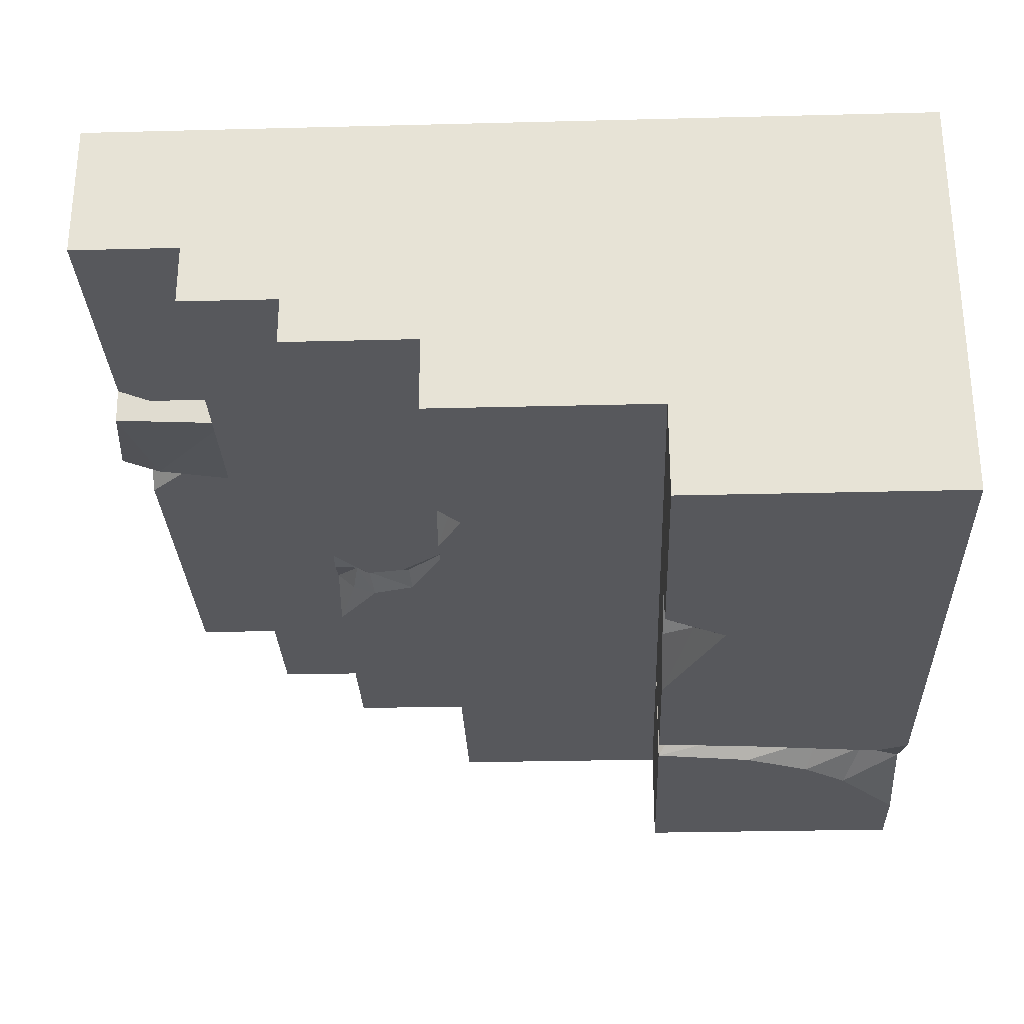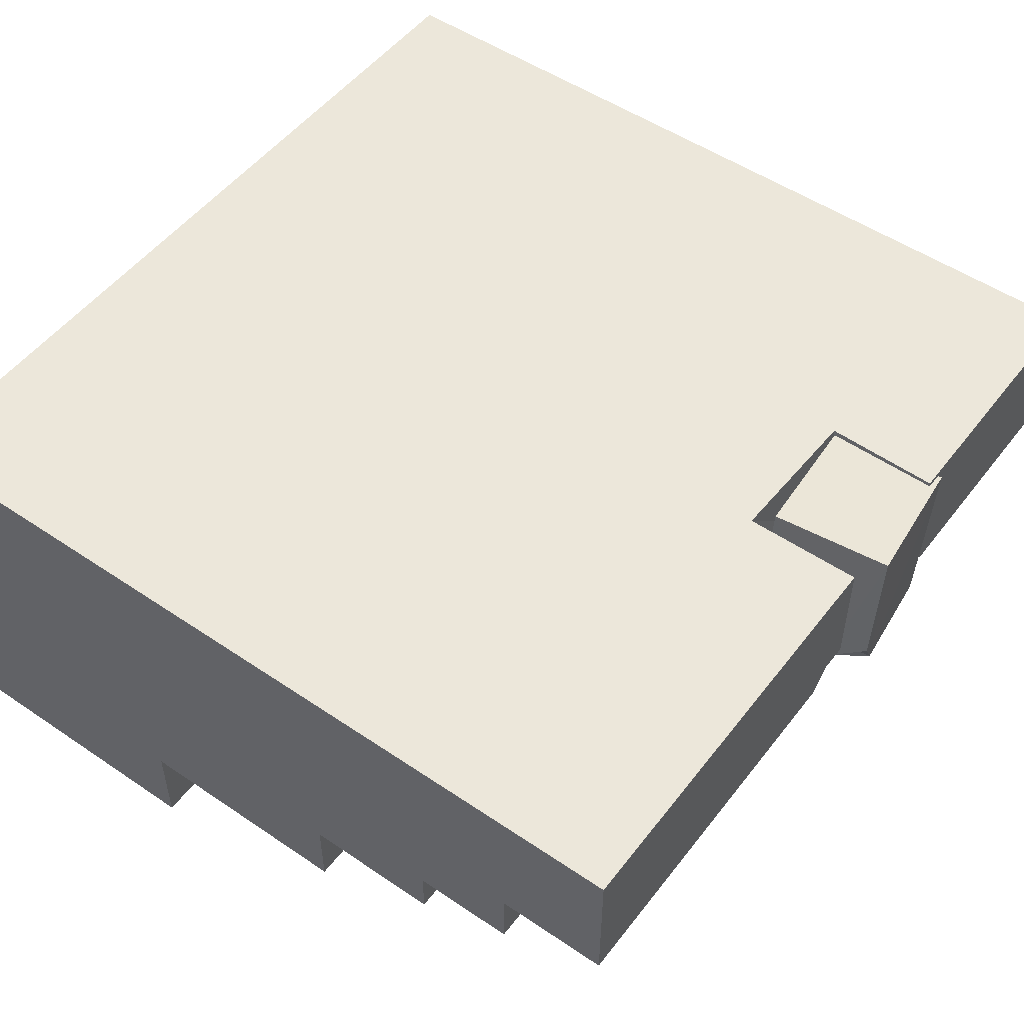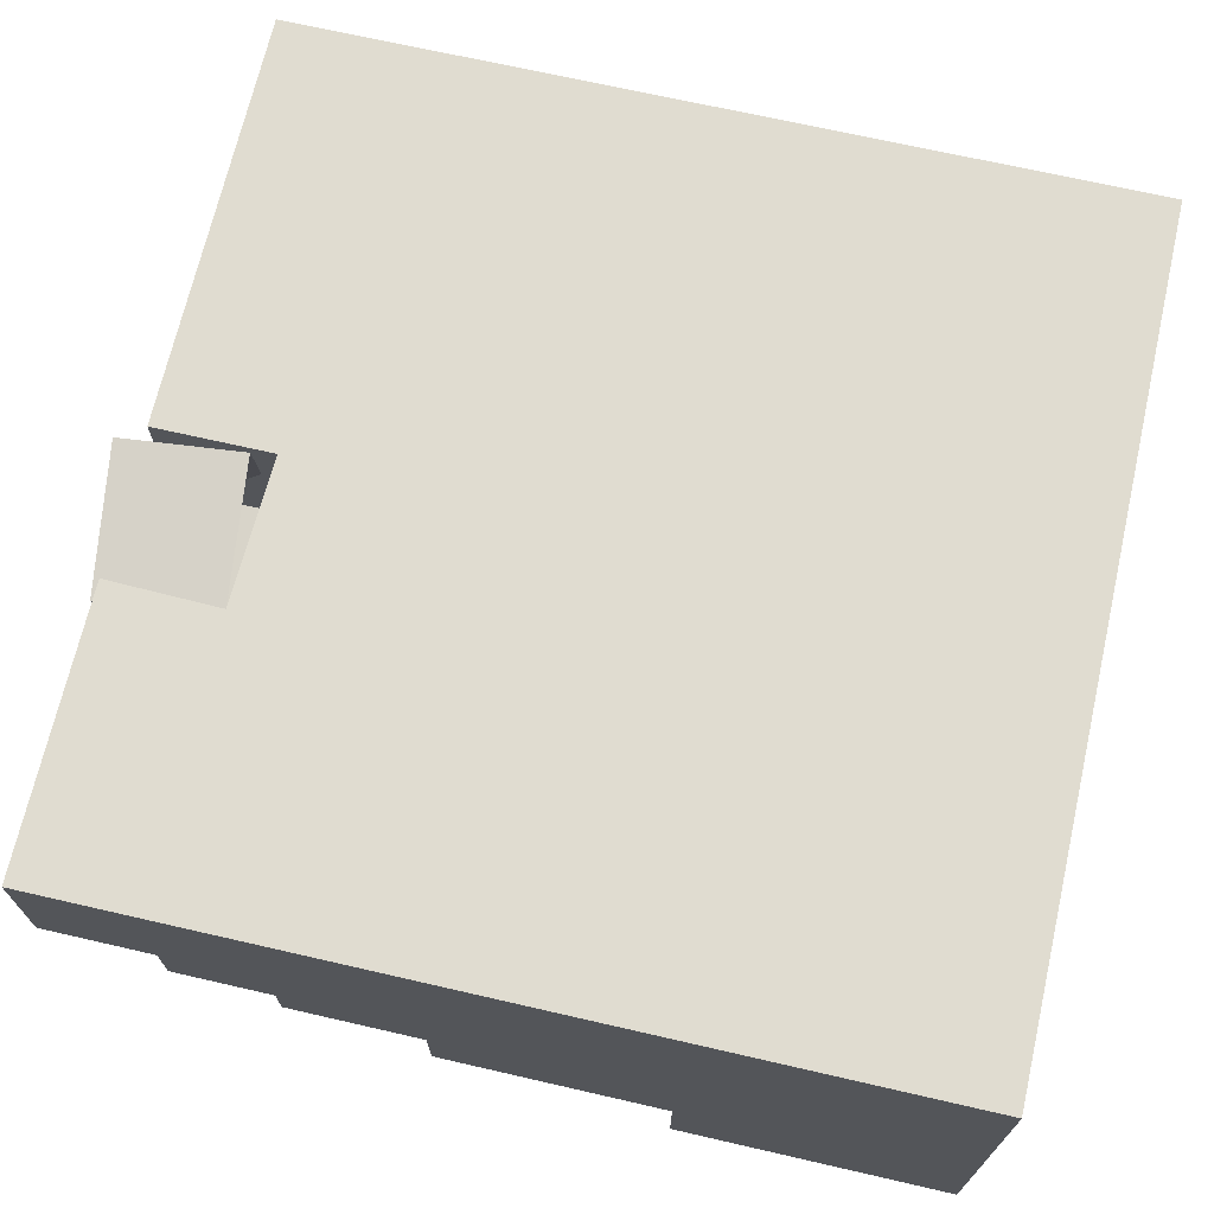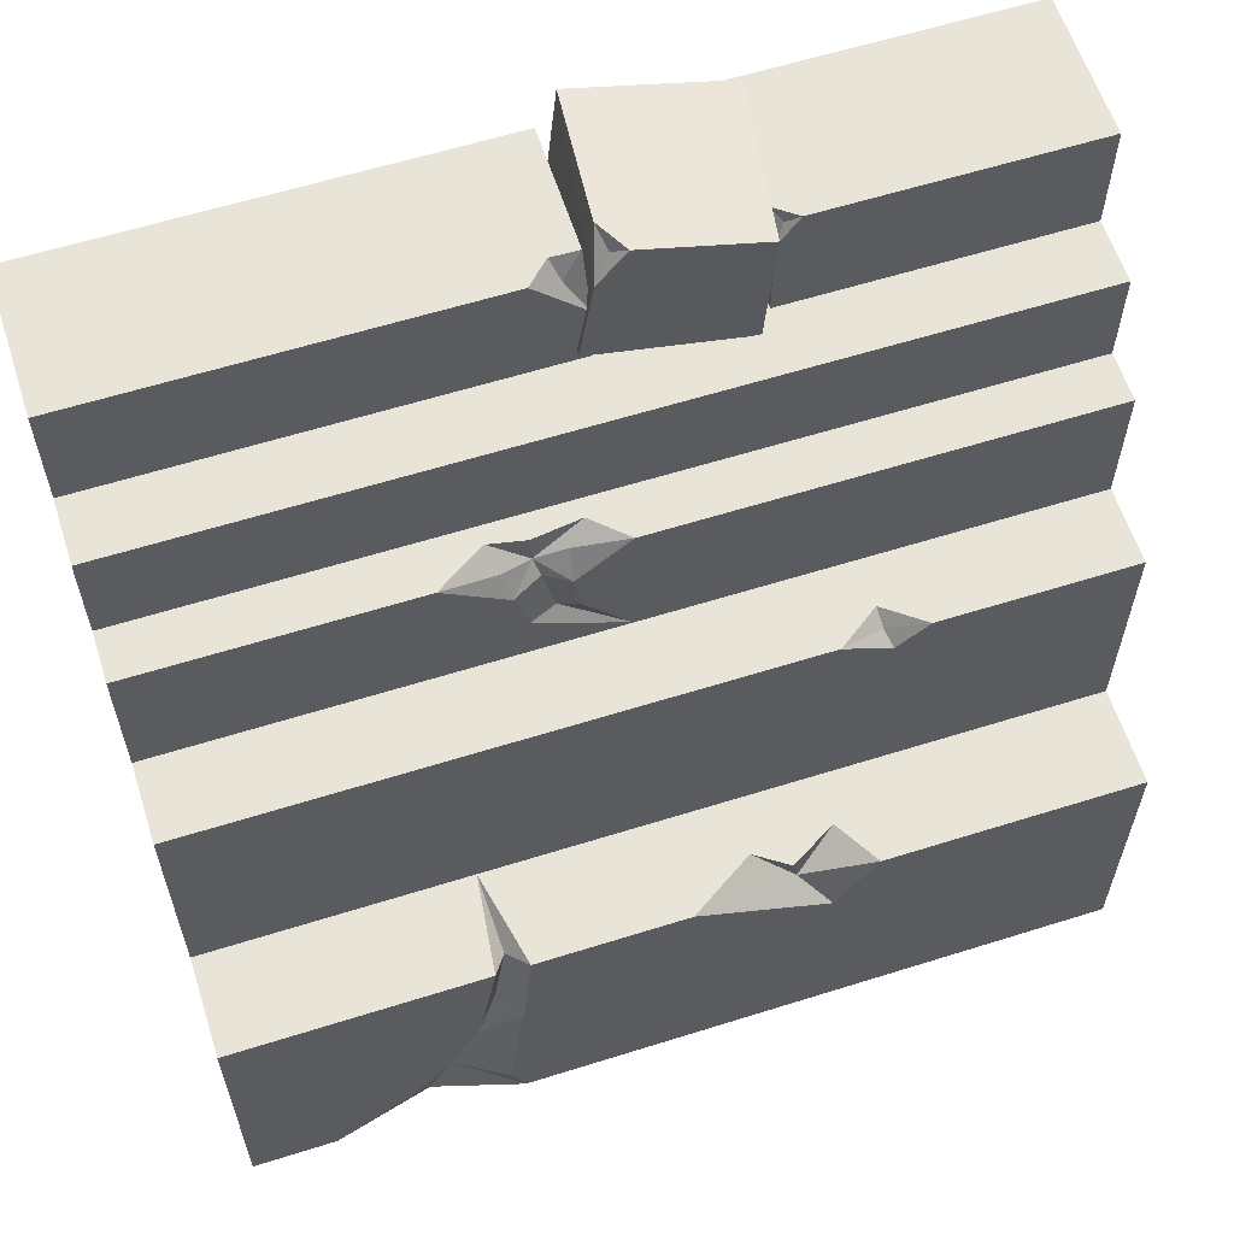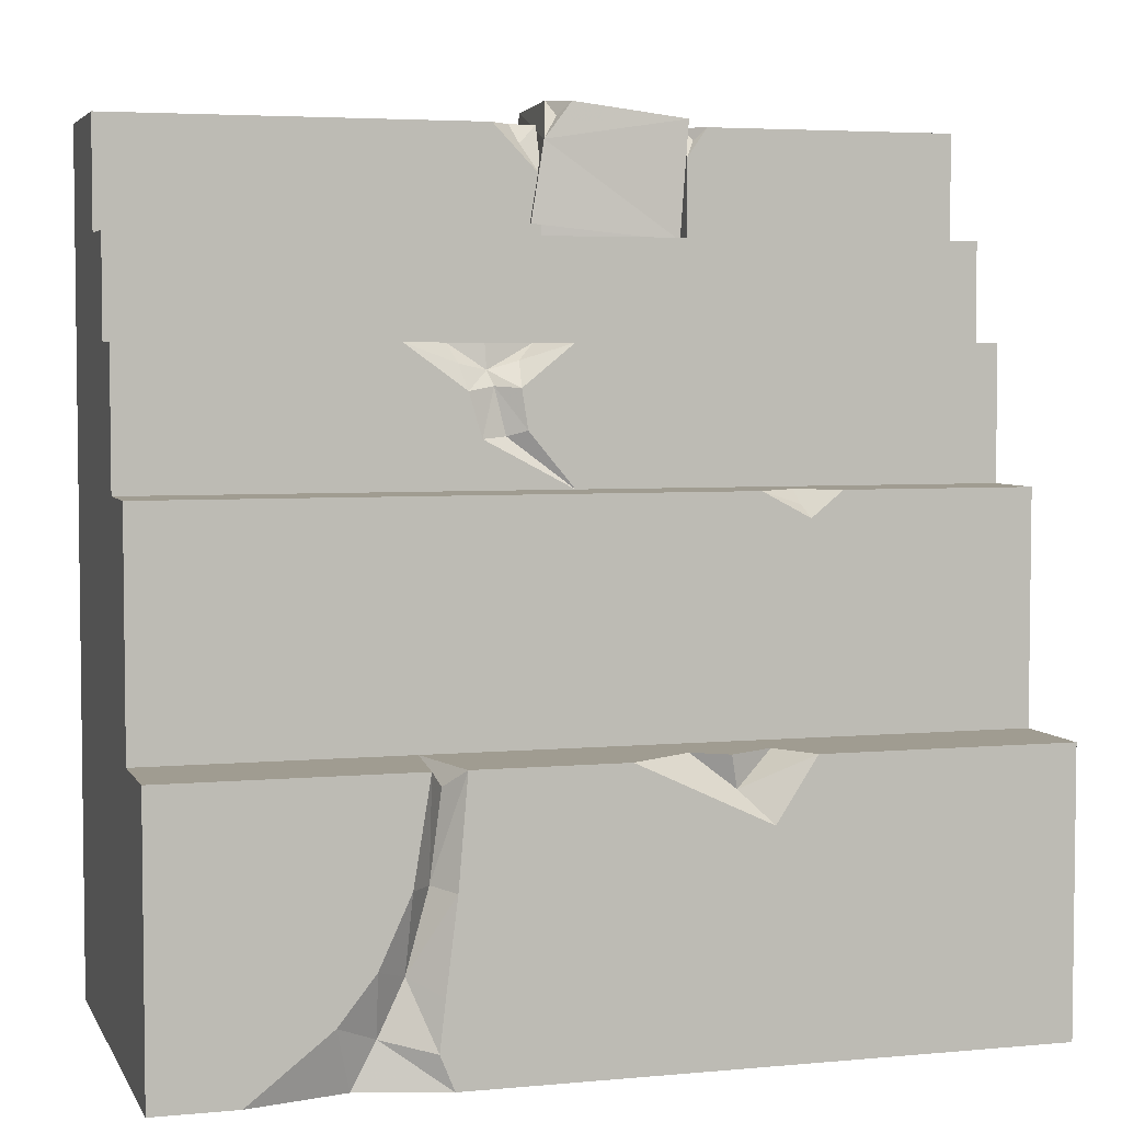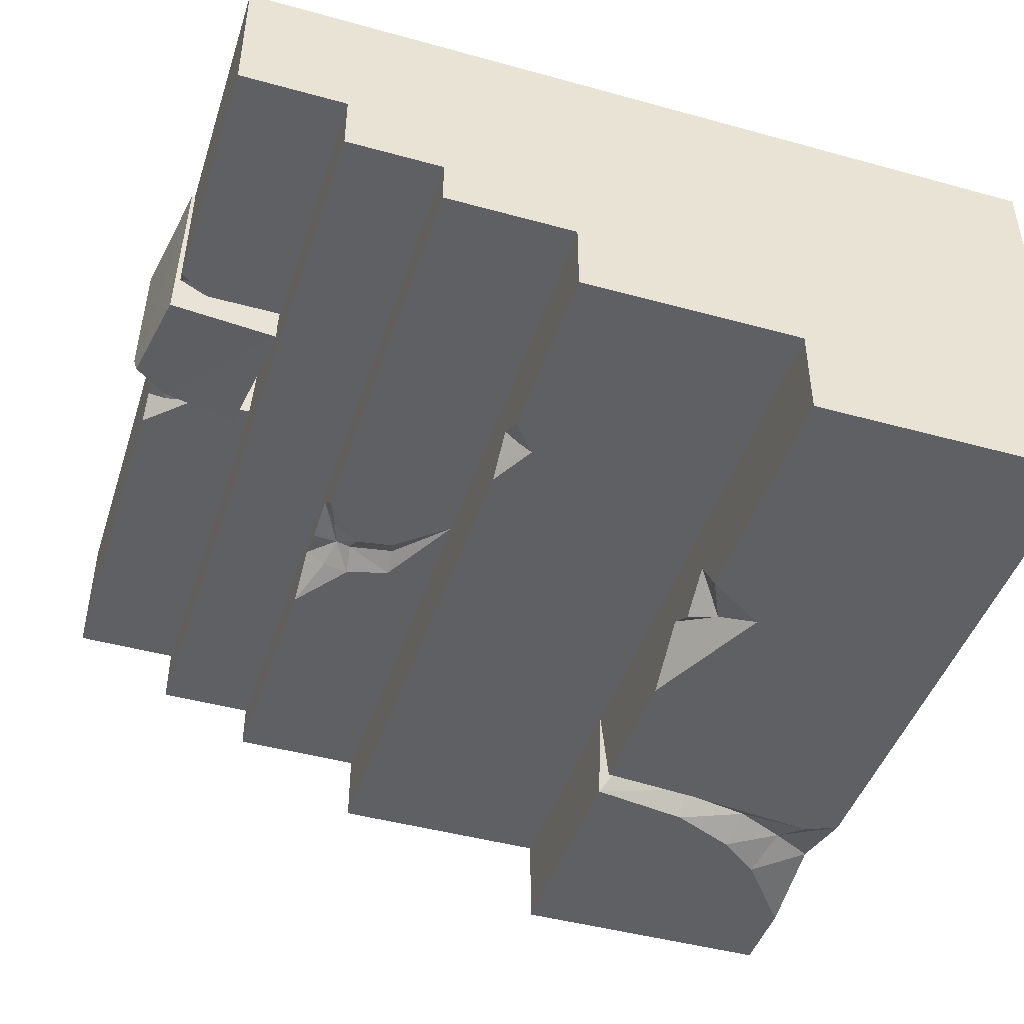
<metadata>
{"format":"obj","ext":"obj","renderer":"f3d","projection":"perspective","resolution":1024,"background":"white","views":[{"elev":-28.7,"azim":92.2,"up":"+Y"},{"elev":51.5,"azim":-53.6,"up":"+Y"},{"elev":69.6,"azim":102.9,"up":"+Y"},{"elev":60.5,"azim":-17.8,"up":"+Z"},{"elev":4.4,"azim":-16.7,"up":"+Z"},{"elev":-45.2,"azim":72.3,"up":"+Y"}]}
</metadata>
<code>
g qinhuangling_fuben_227_weiqiang04
v -128 64 256
v -8.3e-05 64 256
v -8.3e-05 64 220.4
v -128 64 -8e-06
v 128 64 0.08385
v 128 2.509 193.2
v 128 -12.06 193.2
v 128 -12.06 152.5
v -128 -64 83.72
v -128 -34.98 83.72
v -128 64 -8e-06
v -128 -64 4e-05
v -128 2.509 193.2
v -128 2.509 223
v -128 21.2 223
v -128 21.2 256
v -128 64 256
v -128 -12.06 152.5
v -128 -12.06 193.2
v -128 -34.98 152.5
v 128 -34.98 83.72
v 128 -64 83.72
v 128 -64 3.6e-05
v 128 -34.98 152.5
v 128 21.2 223
v 128 2.509 223
v 128 64 256
v 128 21.2 256
v -8.3e-05 64 256
v -7.1e-05 27.6 256
v -8.3e-05 64 220.4
v 44.05 26.01 256
v 44.91 64 221.8
v 44.05 21.2 223.1
v 44.05 21.2 246.9
v 44.05 21.2 223.1
v 44.91 64 221.8
v -8.3e-05 64 220.4
v -6.9e-05 21.2 223.1
v -6.9e-05 21.2 240.7
v -6.9e-05 21.2 223.1
v 44.05 64 256
v 44.91 64 221.8
v 128 64 0.08385
v -8.3e-05 64 -8e-06
v -8.3e-05 64 220.4
v 44.05 64 256
v 128 64 256
v -8.3e-05 64 -8e-06
v 6.583 67.95 262.8
v 2.802 67.95 226.6
v 0.3693 20.01 251.4
v 3.184 29 263.2
v 49.87 61.98 257.1
v 42.49 14.94 257.7
v 39.8 14.81 222.7
v 46.21 61.98 222.1
v 46.21 61.98 222.1
v 2.802 67.95 226.6
v 6.583 67.95 262.8
v 49.87 61.98 257.1
v -3.842 19.09 227.3
f 1 2 3
f 3 4 1
f 5 6 7
f 7 8 5
f 9 10 11
f 11 12 9
f 13 14 15
f 15 11 13
f 15 16 17
f 17 11 15
f 18 19 13
f 13 11 18
f 10 20 18
f 18 11 10
f 21 22 23
f 23 5 21
f 24 21 5
f 5 8 24
f 5 25 26
f 26 6 5
f 5 27 28
f 28 25 5
f 29 30 31
f 32 33 34
f 34 35 32
f 36 37 38
f 38 39 36
f 30 40 41
f 41 31 30
f 32 42 33
f 43 44 45
f 45 46 43
f 47 48 44
f 44 43 47
f 3 49 4
f 50 51 52
f 52 53 50
f 54 55 56
f 56 57 54
f 58 59 60
f 60 61 58
f 51 62 52
g qinhuangling_fuben_227_weiqiang04
v -50.62 -34.98 83.72
v -54.14 -64 83.72
v -49.71 -56.53 78.47
v -59.67 -56.53 29.38
v -53.12 -56.53 52.94
v -59.17 -64 53.06
v -68.49 -64 32.66
v -44.53 -64 83.72
v -47.27 -64 51.71
v -50.66 -64 24.78
v -79.33 -64 18.92
v -67.26 -56.53 13.38
v -52.36 -64 10.16
v -103.5 -64 4e-05
v -74.36 -56.53 3.9e-05
v -48.2 -64 4e-05
v 29.51 -58.13 83.72
v 19.73 -51.48 83.72
v 31.42 -56.93 74.15
v 39.83 -64 65.07
v -4.1e-05 -64 83.72
v 51.94 -64 83.72
v 43.69 -49.95 83.72
v -8.081 27.78 256
v -5.712 24.64 250.2
v -7.1e-05 27.6 256
v -6.9e-05 21.2 240.7
v -14.69 21.2 256
v 44.05 26.01 256
v 46.81 23.61 252.2
v 50.35 21.2 256
v 44.05 21.2 246.9
v -48.94 -12.06 193.2
v -32.58 -8.633 187.4
v -34.57 -2.853 193.2
v -26.64 -12.06 166.7
v -19.1 -9.109 167.3
v -22.32 -8.228 181.2
v -30.54 -12.06 179.9
v -15.43 -12.06 180.7
v -23.75 -5.637 185.6
v -9.656 -2.95 193.2
v -24.09 -4.942 193.2
v -5.8e-05 -12.06 152.5
v -13.58 -12.06 168.9
v -5.8e-05 -12.06 193.2
v -14.84 -7.107 188.2
v 58.97 -26.12 152.5
v 59.64 -30.63 148.4
v 70.61 -34.98 152.5
v 61.09 -34.98 144.8
v 46.48 -34.98 152.5
v 3.184 29 263.2
v 5.037 23.4 258.4
v 8.611 19.61 262.4
v 0.3693 20.01 251.4
f 63 64 65
f 66 67 68
f 68 69 66
f 63 65 70
f 70 65 67
f 67 71 70
f 67 65 64
f 64 68 67
f 66 72 71
f 71 67 66
f 69 73 74
f 74 66 69
f 66 74 75
f 75 72 66
f 73 76 77
f 77 74 73
f 74 77 78
f 78 75 74
f 79 80 81
f 82 81 83
f 82 84 81
f 81 85 79
f 80 83 81
f 81 84 85
f 86 87 88
f 88 87 89
f 89 87 90
f 86 90 87
f 91 92 93
f 93 92 94
f 94 92 91
f 95 96 97
f 98 99 100
f 100 101 98
f 100 102 103
f 103 104 105
f 98 106 99
f 99 106 107
f 96 95 101
f 100 99 107
f 107 102 100
f 101 103 96
f 96 103 97
f 102 108 109
f 109 108 104
f 103 109 104
f 103 105 97
f 101 100 103
f 102 109 103
f 110 111 112
f 113 112 111
f 110 114 111
f 111 114 113
f 115 116 117
f 117 116 118
f 118 116 115
g qinhuangling_fuben_227_weiqiang04
v -4.1e-05 -64 83.72
v -5.1e-05 -34.98 83.72
v -50.62 -34.98 83.72
v -44.53 -64 83.72
v 44.05 26.01 256
v 50.35 21.2 256
v 128 21.2 256
v 128 64 256
v -8.3e-05 64 256
v -128 64 256
v -8.081 27.78 256
v -7.1e-05 27.6 256
v 50.35 21.2 256
v 44.05 21.2 246.9
v 128 21.2 223
v 128 21.2 256
v -128 21.2 256
v -128 21.2 223
v -6.9e-05 21.2 240.7
v -14.69 21.2 256
v 44.05 21.2 223.1
v -6.9e-05 21.2 223.1
v -6.3e-05 2.509 223
v 128 21.2 223
v 128 2.509 223
v -128 21.2 223
v -128 2.509 223
v 128 2.509 223
v -6.3e-05 2.509 223
v -6.3e-05 2.509 193.2
v 128 2.509 193.2
v -128 2.509 223
v -128 2.509 193.2
v 128 2.509 193.2
v -6.3e-05 2.509 193.2
v -5.8e-05 -12.06 193.2
v 128 -12.06 193.2
v 128 -12.06 193.2
v -5.8e-05 -12.06 193.2
v -5.8e-05 -12.06 152.5
v 128 -12.06 152.5
v -5.8e-05 -12.06 152.5
v -128 -12.06 152.5
v -128 -34.98 152.5
v -5e-05 -34.98 152.5
v 128 -34.98 152.5
v 70.61 -34.98 152.5
v 61.09 -34.98 144.8
v 128 -34.98 83.72
v -5e-05 -34.98 152.5
v -50.62 -34.98 83.72
v -5.1e-05 -34.98 83.72
v 128 -64 83.72
v 51.94 -64 83.72
v 39.83 -64 65.07
v 128 -64 3.6e-05
v -50.66 -64 24.78
v -52.36 -64 10.16
v -4.1e-05 -64 4e-05
v -4.1e-05 -64 83.72
v -128 -34.98 83.72
v -128 -64 83.72
v -54.14 -64 83.72
v -59.17 -64 53.06
v -128 -64 83.72
v -68.49 -64 32.66
v -54.14 -64 83.72
v -44.53 -64 83.72
v -47.27 -64 51.71
v -128 -64 4e-05
v -103.5 -64 4e-05
v -79.33 -64 18.92
v -48.2 -64 4e-05
v -128 -34.98 152.5
v -128 -34.98 83.72
v 51.94 -64 83.72
v 128 -64 83.72
v 128 -34.98 83.72
v 43.69 -49.95 83.72
v 19.73 -51.48 83.72
v 29.51 -58.13 83.72
v -128 21.2 256
v -14.69 21.2 256
v -6.9e-05 21.2 223.1
v 44.05 64 256
v 44.05 21.2 223.1
v -34.57 -2.853 193.2
v -128 2.509 193.2
v -128 -12.06 193.2
v -48.94 -12.06 193.2
v -30.54 -12.06 179.9
v -128 -12.06 152.5
v -26.64 -12.06 166.7
v -13.58 -12.06 168.9
v -15.43 -12.06 180.7
v -24.09 -4.942 193.2
v -9.656 -2.95 193.2
v -48.94 -12.06 193.2
v -128 -12.06 193.2
v 70.61 -34.98 152.5
v 128 -34.98 152.5
v 128 -12.06 152.5
v 58.97 -26.12 152.5
v 46.48 -34.98 152.5
v 46.48 -34.98 152.5
v 49.87 61.98 257.1
v 8.611 19.61 262.4
v 42.49 14.94 257.7
v 42.49 14.94 257.7
v 8.611 19.61 262.4
v 0.3693 20.01 251.4
v 39.8 14.81 222.7
v 6.583 67.95 262.8
v 3.184 29 263.2
v -3.842 19.09 227.3
f 119 120 121
f 121 122 119
f 123 124 125
f 125 126 123
f 127 128 129
f 129 130 127
f 131 132 133
f 133 134 131
f 135 136 137
f 137 138 135
f 139 140 141
f 142 139 141
f 142 141 143
f 140 144 145
f 145 141 140
f 146 147 148
f 148 149 146
f 147 150 151
f 151 148 147
f 152 153 154
f 154 155 152
f 156 157 158
f 158 159 156
f 160 161 162
f 162 163 160
f 164 165 166
f 166 167 164
f 168 169 170
f 171 172 173
f 173 174 171
f 175 176 177
f 177 178 175
f 179 180 181
f 181 121 179
f 182 183 184
f 182 185 183
f 178 186 187
f 188 189 190
f 188 190 184
f 184 183 188
f 178 187 175
f 176 191 177
f 168 192 193
f 193 169 168
f 194 195 196
f 196 197 194
f 198 199 197
f 173 178 177
f 173 177 174
f 120 119 198
f 120 198 197
f 197 196 120
f 128 200 201
f 201 129 128
f 136 202 137
f 126 203 123
f 132 204 133
f 205 206 207
f 207 208 205
f 209 210 211
f 212 158 157
f 157 213 212
f 205 214 215
f 215 154 153
f 205 215 153
f 153 206 205
f 216 217 210
f 210 209 216
f 210 158 211
f 218 219 220
f 220 221 218
f 163 222 221
f 221 160 163
f 220 160 221
f 166 223 168
f 168 170 166
f 166 170 167
f 224 225 226
f 227 228 229
f 229 230 227
f 231 232 225
f 225 224 231
f 229 233 230

</code>
